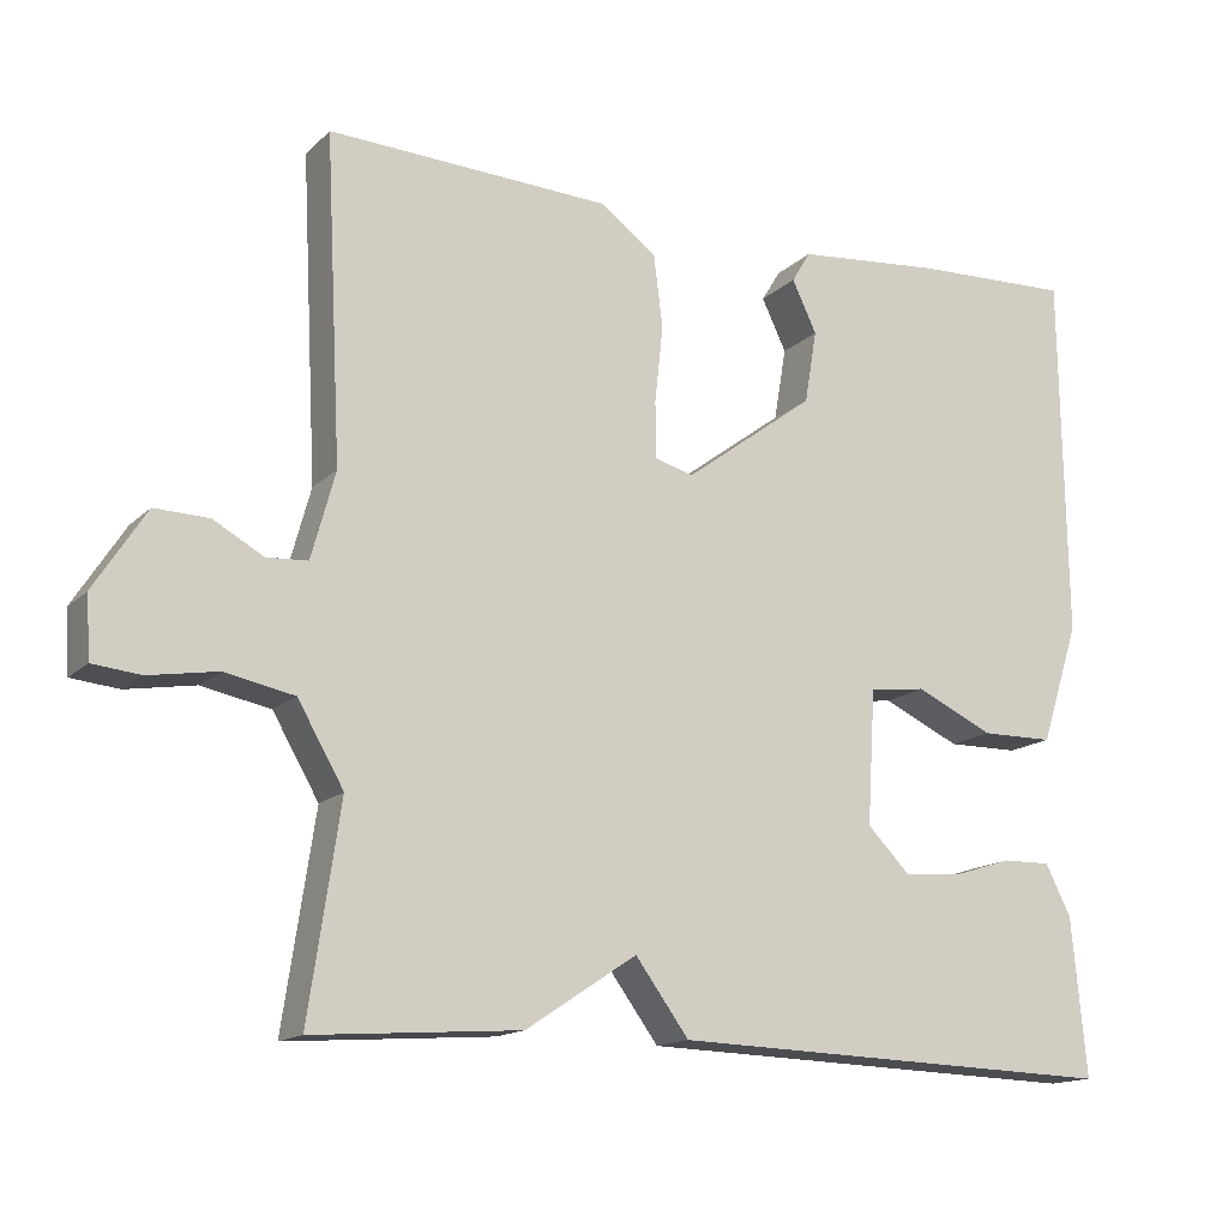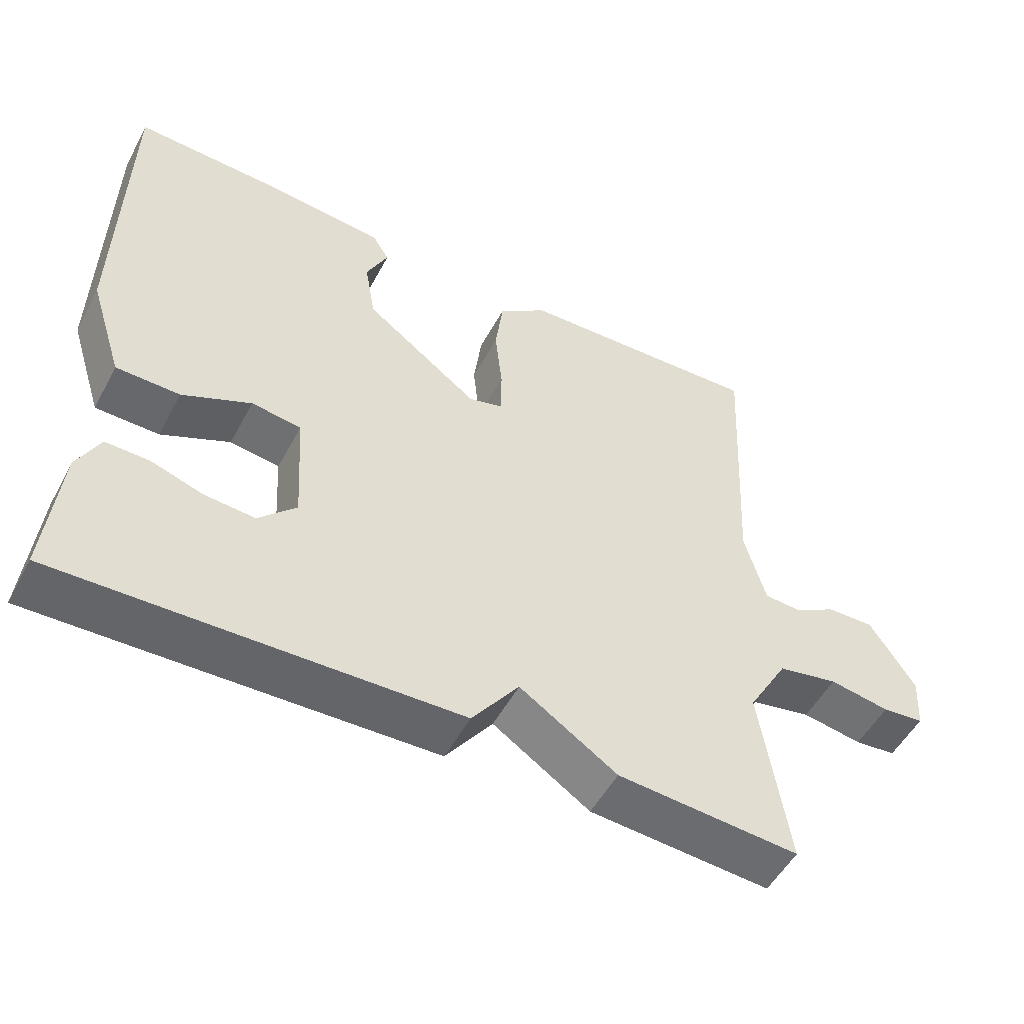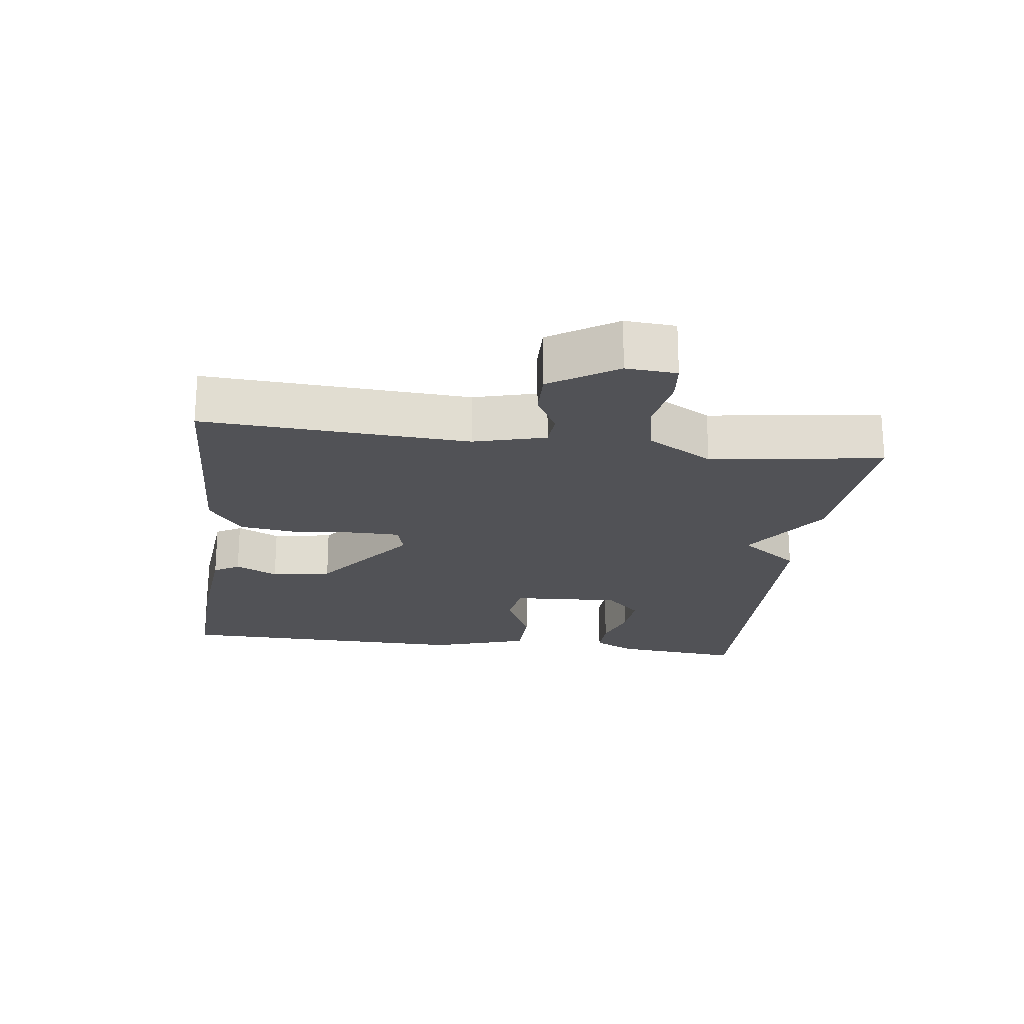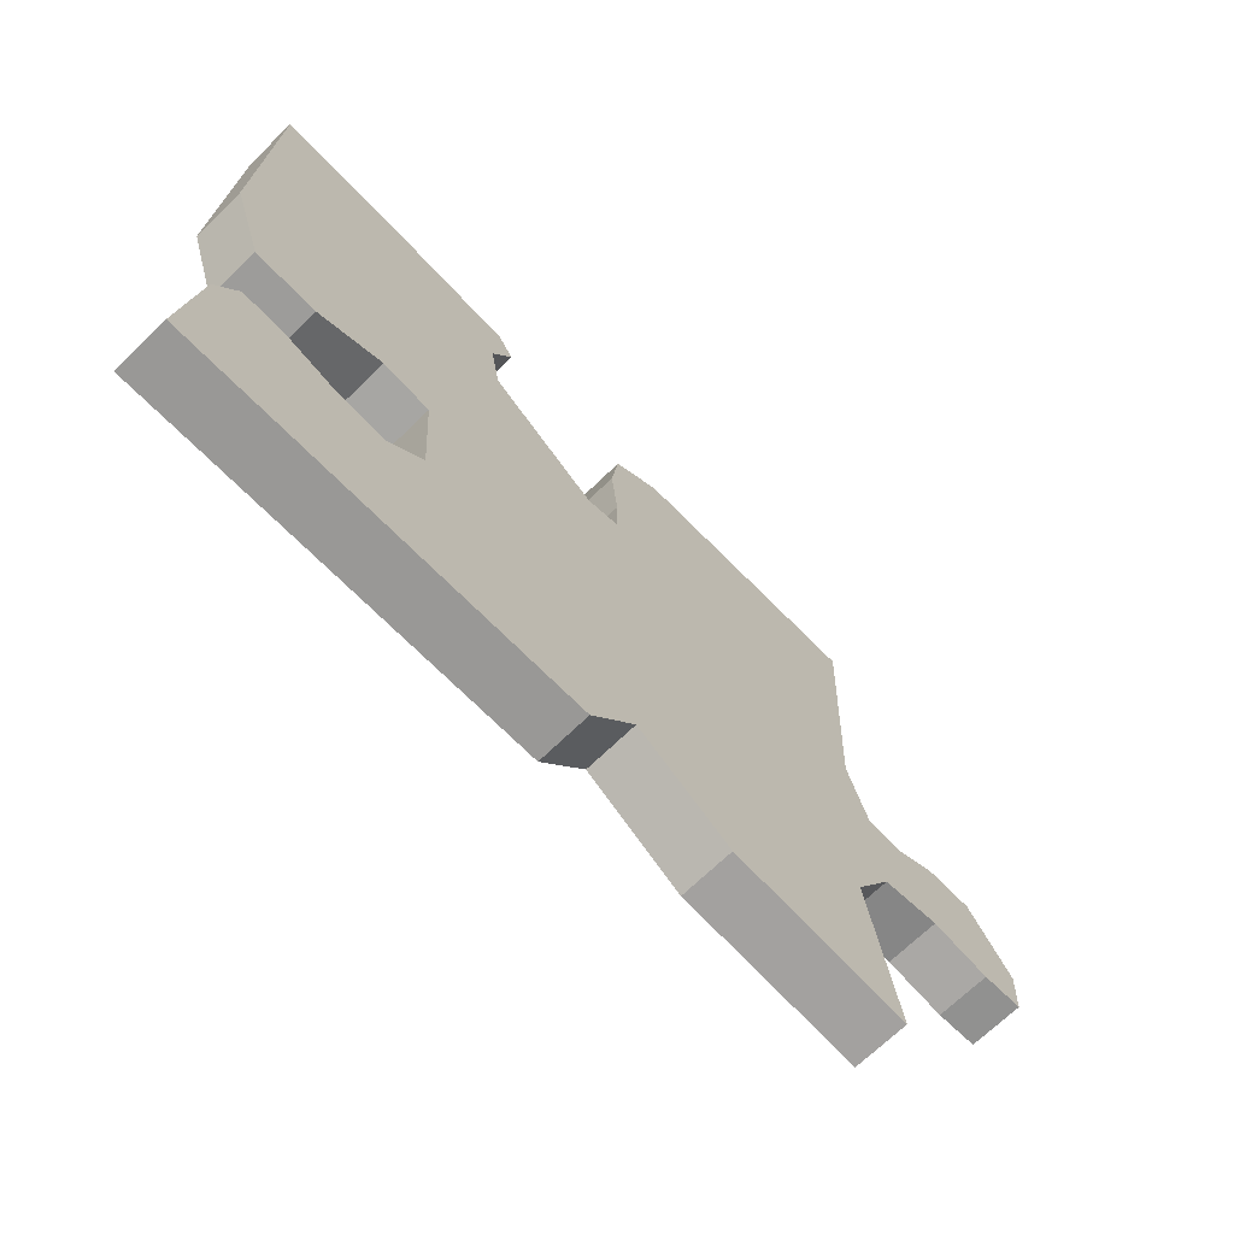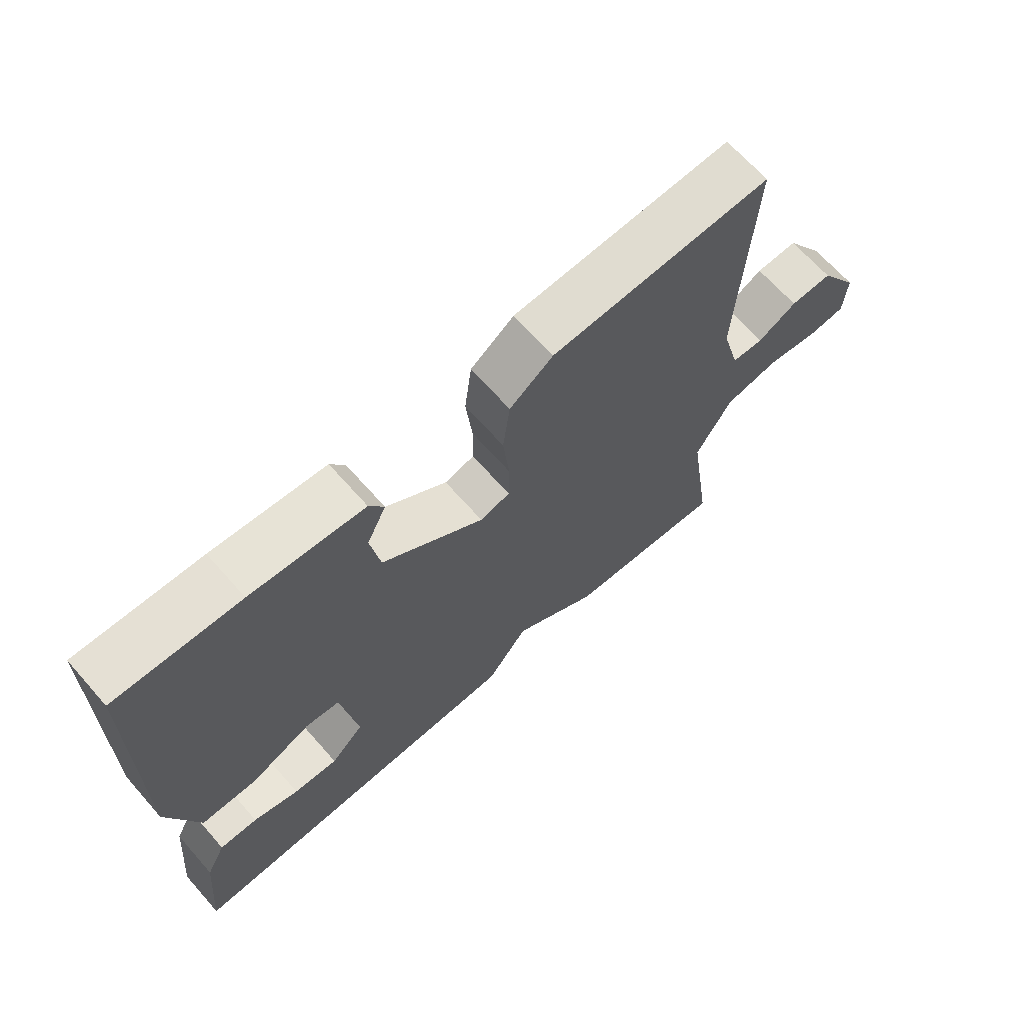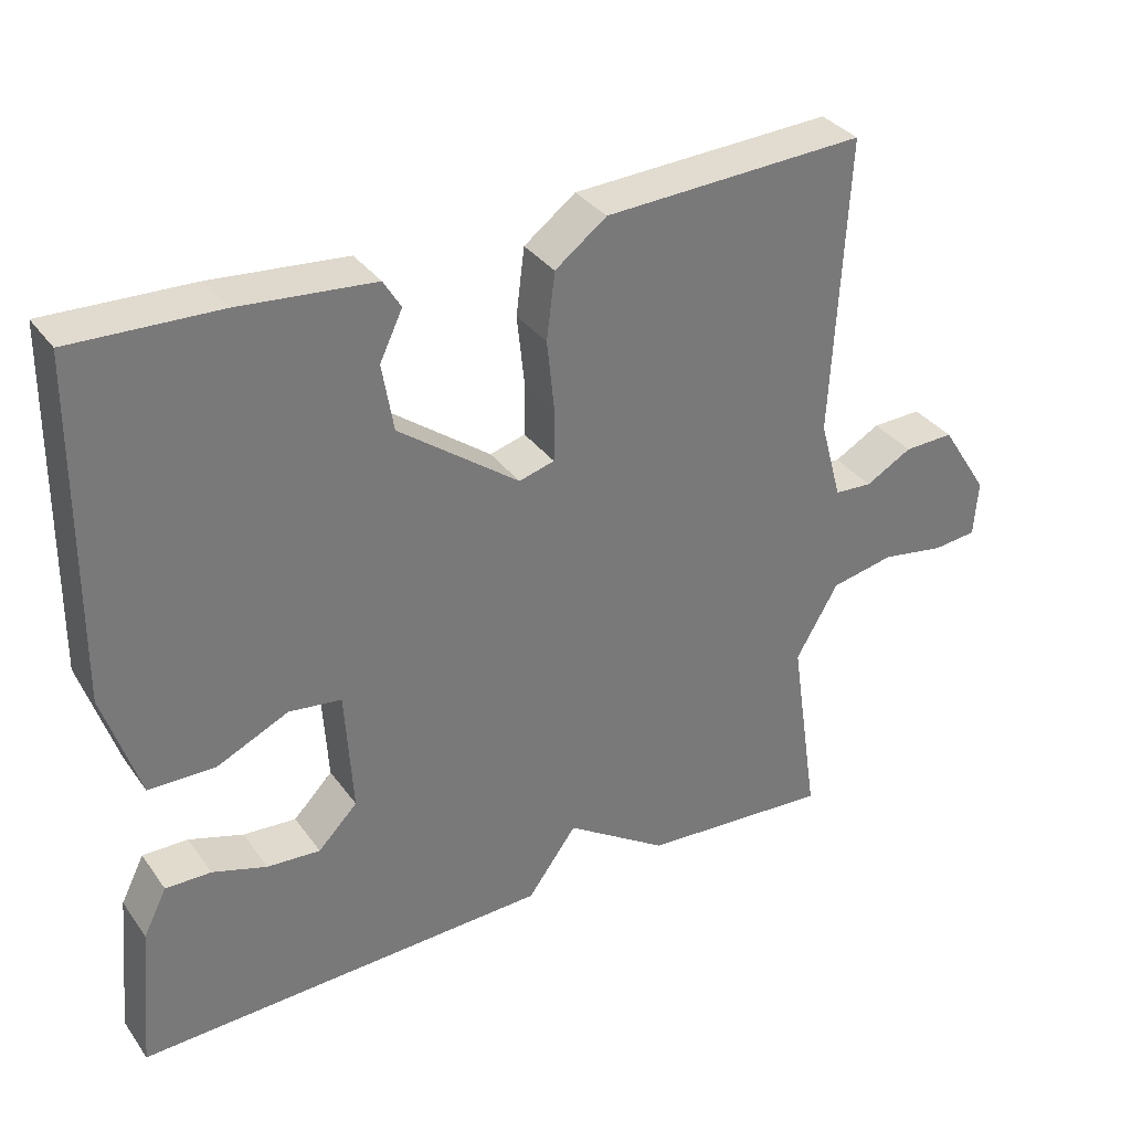
<metadata>
{"format":"obj","ext":"obj","renderer":"f3d","projection":"perspective","resolution":1024,"background":"white","views":[{"elev":-15.0,"azim":151.6,"up":"+Z"},{"elev":-52.2,"azim":-27.8,"up":"+Z"},{"elev":-21.2,"azim":82.3,"up":"+Y"},{"elev":-69.8,"azim":-45.9,"up":"+Z"},{"elev":67.3,"azim":-41.5,"up":"+Z"},{"elev":34.1,"azim":-30.5,"up":"+Z"}]}
</metadata>
<code>
v 0.5 0.07 0.5
v 0.48 0.07 0.107
v 0.509 0.07 0.001
v 0.559 0.07 -0.002
v 0.62 0.07 0.032
v 0.686 0.07 0.034
v 0.749 0.07 -0.064
v 0.744 0.07 -0.139
v 0.686 0.07 -0.145
v 0.602 0.07 -0.131
v 0.518 0.07 -0.148
v 0.462 0.07 -0.245
v 0.5 0.07 -0.5
v 0.248 0.07 -0.482
v 0.113 0.07 -0.393
v 0.048 0.07 -0.482
v -0.5 0.07 -0.5
v -0.482 0.07 -0.308
v -0.451 0.07 -0.246
v -0.391 0.07 -0.247
v -0.319 0.07 -0.27
v -0.249 0.07 -0.275
v -0.197 0.07 -0.222
v -0.207 0.07 -0.059
v -0.276 0.07 -0.05
v -0.371 0.07 -0.094
v -0.459 0.07 -0.093
v -0.506 0.07 0.053
v -0.5 0.07 0.5
v -0.306 0.07 0.493
v -0.129 0.07 0.477
v -0.106 0.07 0.439
v -0.136 0.07 0.376
v -0.121 0.07 0.287
v 0.038 0.07 0.169
v 0.085 0.07 0.182
v 0.086 0.07 0.251
v 0.076 0.07 0.345
v 0.087 0.07 0.433
v 0.155 0.07 0.484
v 0.5 0 0.5
v 0.48 0 0.107
v 0.509 0 0.001
v 0.559 0 -0.002
v 0.62 0 0.032
v 0.686 0 0.034
v 0.749 0 -0.064
v 0.744 0 -0.139
v 0.686 0 -0.145
v 0.602 0 -0.131
v 0.518 0 -0.148
v 0.462 0 -0.245
v 0.5 0 -0.5
v 0.248 0 -0.482
v 0.113 0 -0.393
v 0.048 0 -0.482
v -0.5 0 -0.5
v -0.482 0 -0.308
v -0.451 0 -0.246
v -0.391 0 -0.247
v -0.319 0 -0.27
v -0.249 0 -0.275
v -0.197 0 -0.222
v -0.207 0 -0.059
v -0.276 0 -0.05
v -0.371 0 -0.094
v -0.459 0 -0.093
v -0.506 0 0.053
v -0.5 0 0.5
v -0.306 0 0.493
v -0.129 0 0.477
v -0.106 0 0.439
v -0.136 0 0.376
v -0.121 0 0.287
v 0.038 0 0.169
v 0.085 0 0.182
v 0.086 0 0.251
v 0.076 0 0.345
v 0.087 0 0.433
v 0.155 0 0.484
f 40 1 2
f 39 40 2
f 38 39 2
f 37 38 2
f 36 37 2 3
f 35 36 3
f 31 32 33
f 30 31 33
f 29 30 33
f 28 29 33
f 27 28 33
f 26 27 33
f 25 26 33 34
f 24 25 34 35
f 19 20 21
f 18 19 21
f 17 18 21
f 16 17 21
f 15 16 21 22
f 12 13 14 15
f 15 22 23
f 12 15 23
f 11 12 23
f 8 9 10
f 7 8 10
f 6 7 10
f 5 6 10
f 4 5 10
f 11 23 24
f 10 11 24
f 4 10 24
f 3 4 24
f 3 24 35
f 42 41 80
f 42 80 79
f 42 79 78
f 42 78 77
f 43 42 77 76
f 43 76 75
f 73 72 71
f 73 71 70
f 73 70 69
f 73 69 68
f 73 68 67
f 73 67 66
f 74 73 66 65
f 75 74 65 64
f 61 60 59
f 61 59 58
f 61 58 57
f 61 57 56
f 62 61 56 55
f 55 54 53 52
f 63 62 55
f 63 55 52
f 63 52 51
f 50 49 48
f 50 48 47
f 50 47 46
f 50 46 45
f 50 45 44
f 64 63 51
f 64 51 50
f 64 50 44
f 64 44 43
f 75 64 43
f 1 41 42 2
f 2 42 43 3
f 3 43 44 4
f 4 44 45 5
f 5 45 46 6
f 6 46 47 7
f 7 47 48 8
f 8 48 49 9
f 9 49 50 10
f 10 50 51 11
f 11 51 52 12
f 12 52 53 13
f 13 53 54 14
f 14 54 55 15
f 15 55 56 16
f 16 56 57 17
f 17 57 58 18
f 18 58 59 19
f 19 59 60 20
f 20 60 61 21
f 21 61 62 22
f 22 62 63 23
f 23 63 64 24
f 24 64 65 25
f 25 65 66 26
f 26 66 67 27
f 27 67 68 28
f 28 68 69 29
f 29 69 70 30
f 30 70 71 31
f 31 71 72 32
f 32 72 73 33
f 33 73 74 34
f 34 74 75 35
f 35 75 76 36
f 36 76 77 37
f 37 77 78 38
f 38 78 79 39
f 39 79 80 40
f 40 80 41 1

</code>
